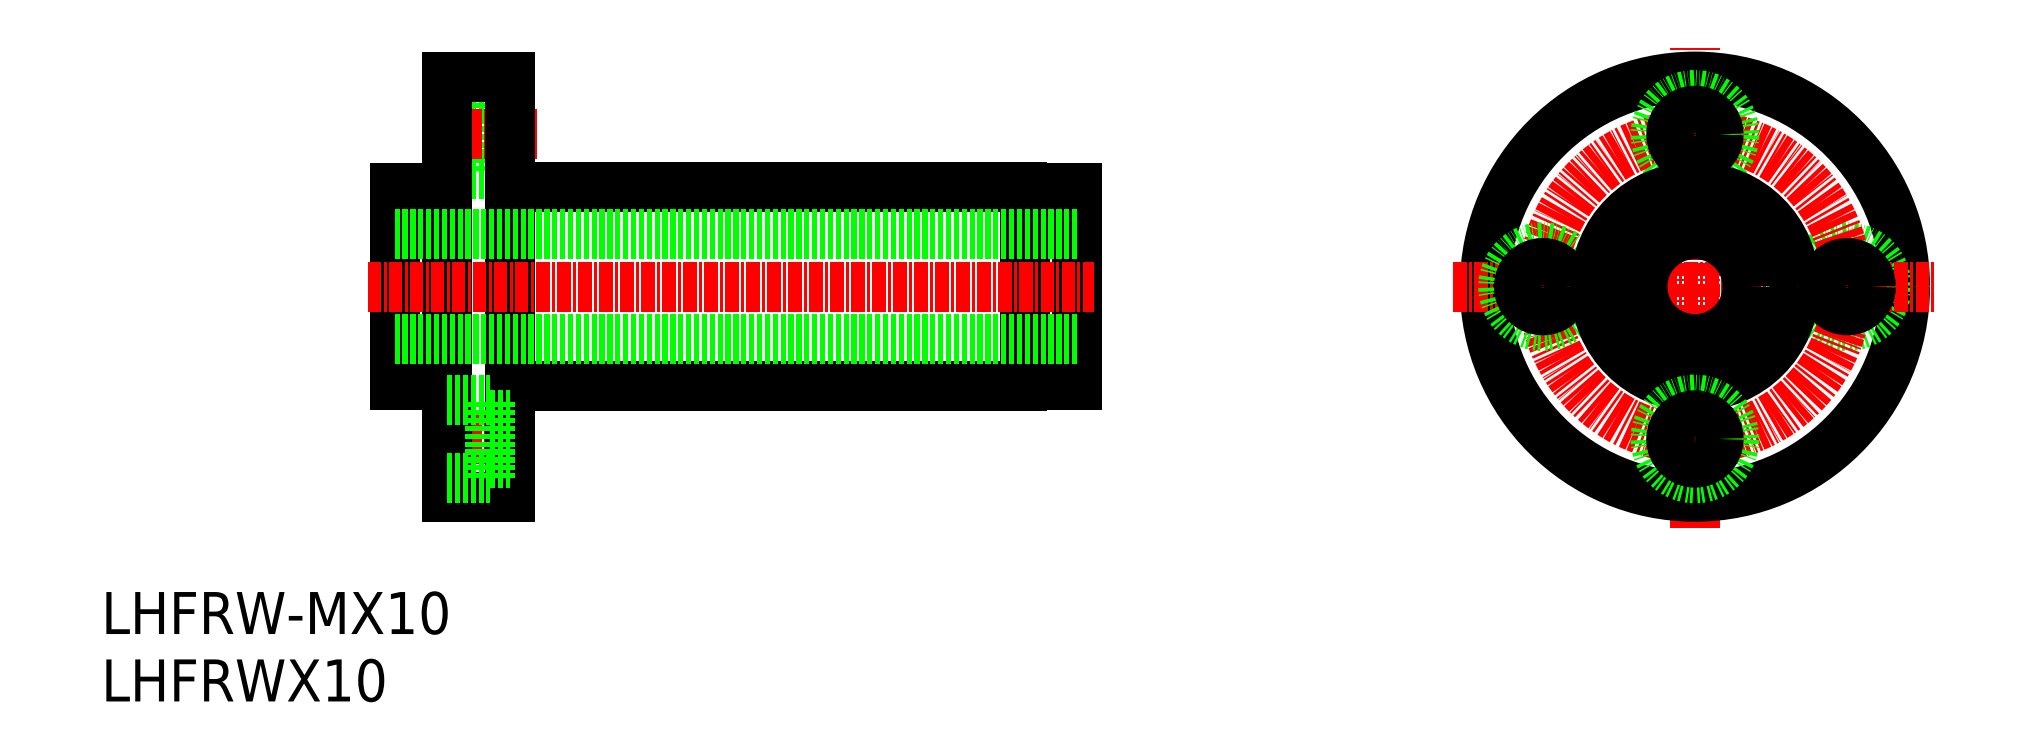
<metadata>
{"format":"dxf","ext":"dxf","renderer":"ezdxf+matplotlib","layout":"modelspace","background":"white","min_lineweight":24,"dpi":150}
</metadata>
<code>
0
SECTION
2
ENTITIES
0
TEXT
8
0
10
194.1
20
150.2
30
0
40
4
1
LHFRW-MX10
0
TEXT
8
0
10
194.1
20
143.8
30
0
40
4
1
LHFRWX10
0
LINE
8
CENTER
10
345.9
20
160.3
30
0
11
345.9
21
206.3
31
0
0
CIRCLE
8
0
10
345.9
20
183.3
30
0
40
20
0
CIRCLE
8
0
10
360.4
20
183.3
30
0
40
3.75
0
LINE
8
CENTER
10
322.9
20
183.3
30
0
11
368.9
21
183.3
31
0
0
CIRCLE
8
CENTER
10
345.9
20
183.3
30
0
40
14.5
0
CIRCLE
8
0
10
345.9
20
197.8
30
0
40
3.75
0
CIRCLE
8
0
10
345.9
20
197.8
30
0
40
2.25
0
CIRCLE
8
0
10
345.9
20
183.3
30
0
40
9.25
0
CIRCLE
8
0
10
331.4
20
183.3
30
0
40
3.75
0
CIRCLE
8
0
10
331.4
20
183.3
30
0
40
2.25
0
CIRCLE
8
0
10
345.9
20
183.3
30
0
40
9.5
0
CIRCLE
8
0
10
345.9
20
183.3
30
0
40
5
0
CIRCLE
8
0
10
345.9
20
168.8
30
0
40
3.75
0
CIRCLE
8
0
10
345.9
20
168.8
30
0
40
2.25
0
CIRCLE
8
0
10
360.4
20
183.3
30
0
40
2.25
0
LINE
8
0
10
231.2
20
201.6
30
0
11
231.2
21
194.1
31
0
0
LINE
8
0
10
227.1
20
194.1
30
0
11
231.2
21
194.1
31
0
0
LINE
8
0
10
227.1
20
201.6
30
0
11
231.2
21
201.6
31
0
0
LINE
8
0
10
231.2
20
195.6
30
0
11
233.1
21
195.6
31
0
0
LINE
8
0
10
231.2
20
200.1
30
0
11
233.1
21
200.1
31
0
0
LINE
8
CENTER
10
225.1
20
168.8
30
0
11
234.6
21
168.8
31
0
0
LINE
8
CENTER
10
225.1
20
197.8
30
0
11
235.6
21
197.8
31
0
0
LINE
8
0
10
233.1
20
203.3
30
0
11
233.1
21
163.3
31
0
0
LINE
8
0
10
227.1
20
163.3
30
0
11
233.1
21
163.3
31
0
0
LINE
8
0
10
227.1
20
203.3
30
0
11
233.1
21
203.3
31
0
0
LINE
8
0
10
233.1
20
173.8
30
0
11
281.8
21
173.8
31
0
0
LINE
8
0
10
233.1
20
192.8
30
0
11
281.8
21
192.8
31
0
0
LINE
8
0
10
287.1
20
173.9
30
0
11
282.1
21
173.9
31
0
0
LINE
8
0
10
287.1
20
192.7
30
0
11
282.1
21
192.7
31
0
0
LINE
8
0
10
227.1
20
203.3
30
0
11
227.1
21
163.3
31
0
0
ARC
8
0
10
281.3
20
174.6
30
0
40
0.9
50
300.6
51
326.4
0
ARC
8
0
10
281.3
20
192
30
0
40
0.9
50
33.56
51
59.44
0
LINE
8
0
10
222.1
20
173.9
30
0
11
227.1
21
173.9
31
0
0
LINE
8
0
10
222.1
20
192.7
30
0
11
227.1
21
192.7
31
0
0
LINE
8
0
10
287.1
20
192.7
30
0
11
287.1
21
173.9
31
0
0
LINE
8
0
10
222.1
20
192.7
30
0
11
222.1
21
173.9
31
0
0
LINE
8
0
10
282.1
20
192.7
30
0
11
282.1
21
173.9
31
0
0
LINE
8
0
10
222.1
20
178.3
30
0
11
287.1
21
178.3
31
0
0
LINE
8
0
10
222.1
20
188.3
30
0
11
287.1
21
188.3
31
0
0
LINE
8
CENTER
10
219.6
20
183.3
30
0
11
288.6
21
183.3
31
0
0
LINE
8
0
10
231.2
20
166.6
30
0
11
233.1
21
166.6
31
0
0
LINE
8
0
10
231.2
20
171.1
30
0
11
233.1
21
171.1
31
0
0
LINE
8
0
10
227.1
20
165.1
30
0
11
231.2
21
165.1
31
0
0
LINE
8
0
10
227.1
20
172.6
30
0
11
231.2
21
172.6
31
0
0
LINE
8
0
10
231.2
20
165.1
30
0
11
231.2
21
172.6
31
0
0
ENDSEC
0
EOF

</code>
